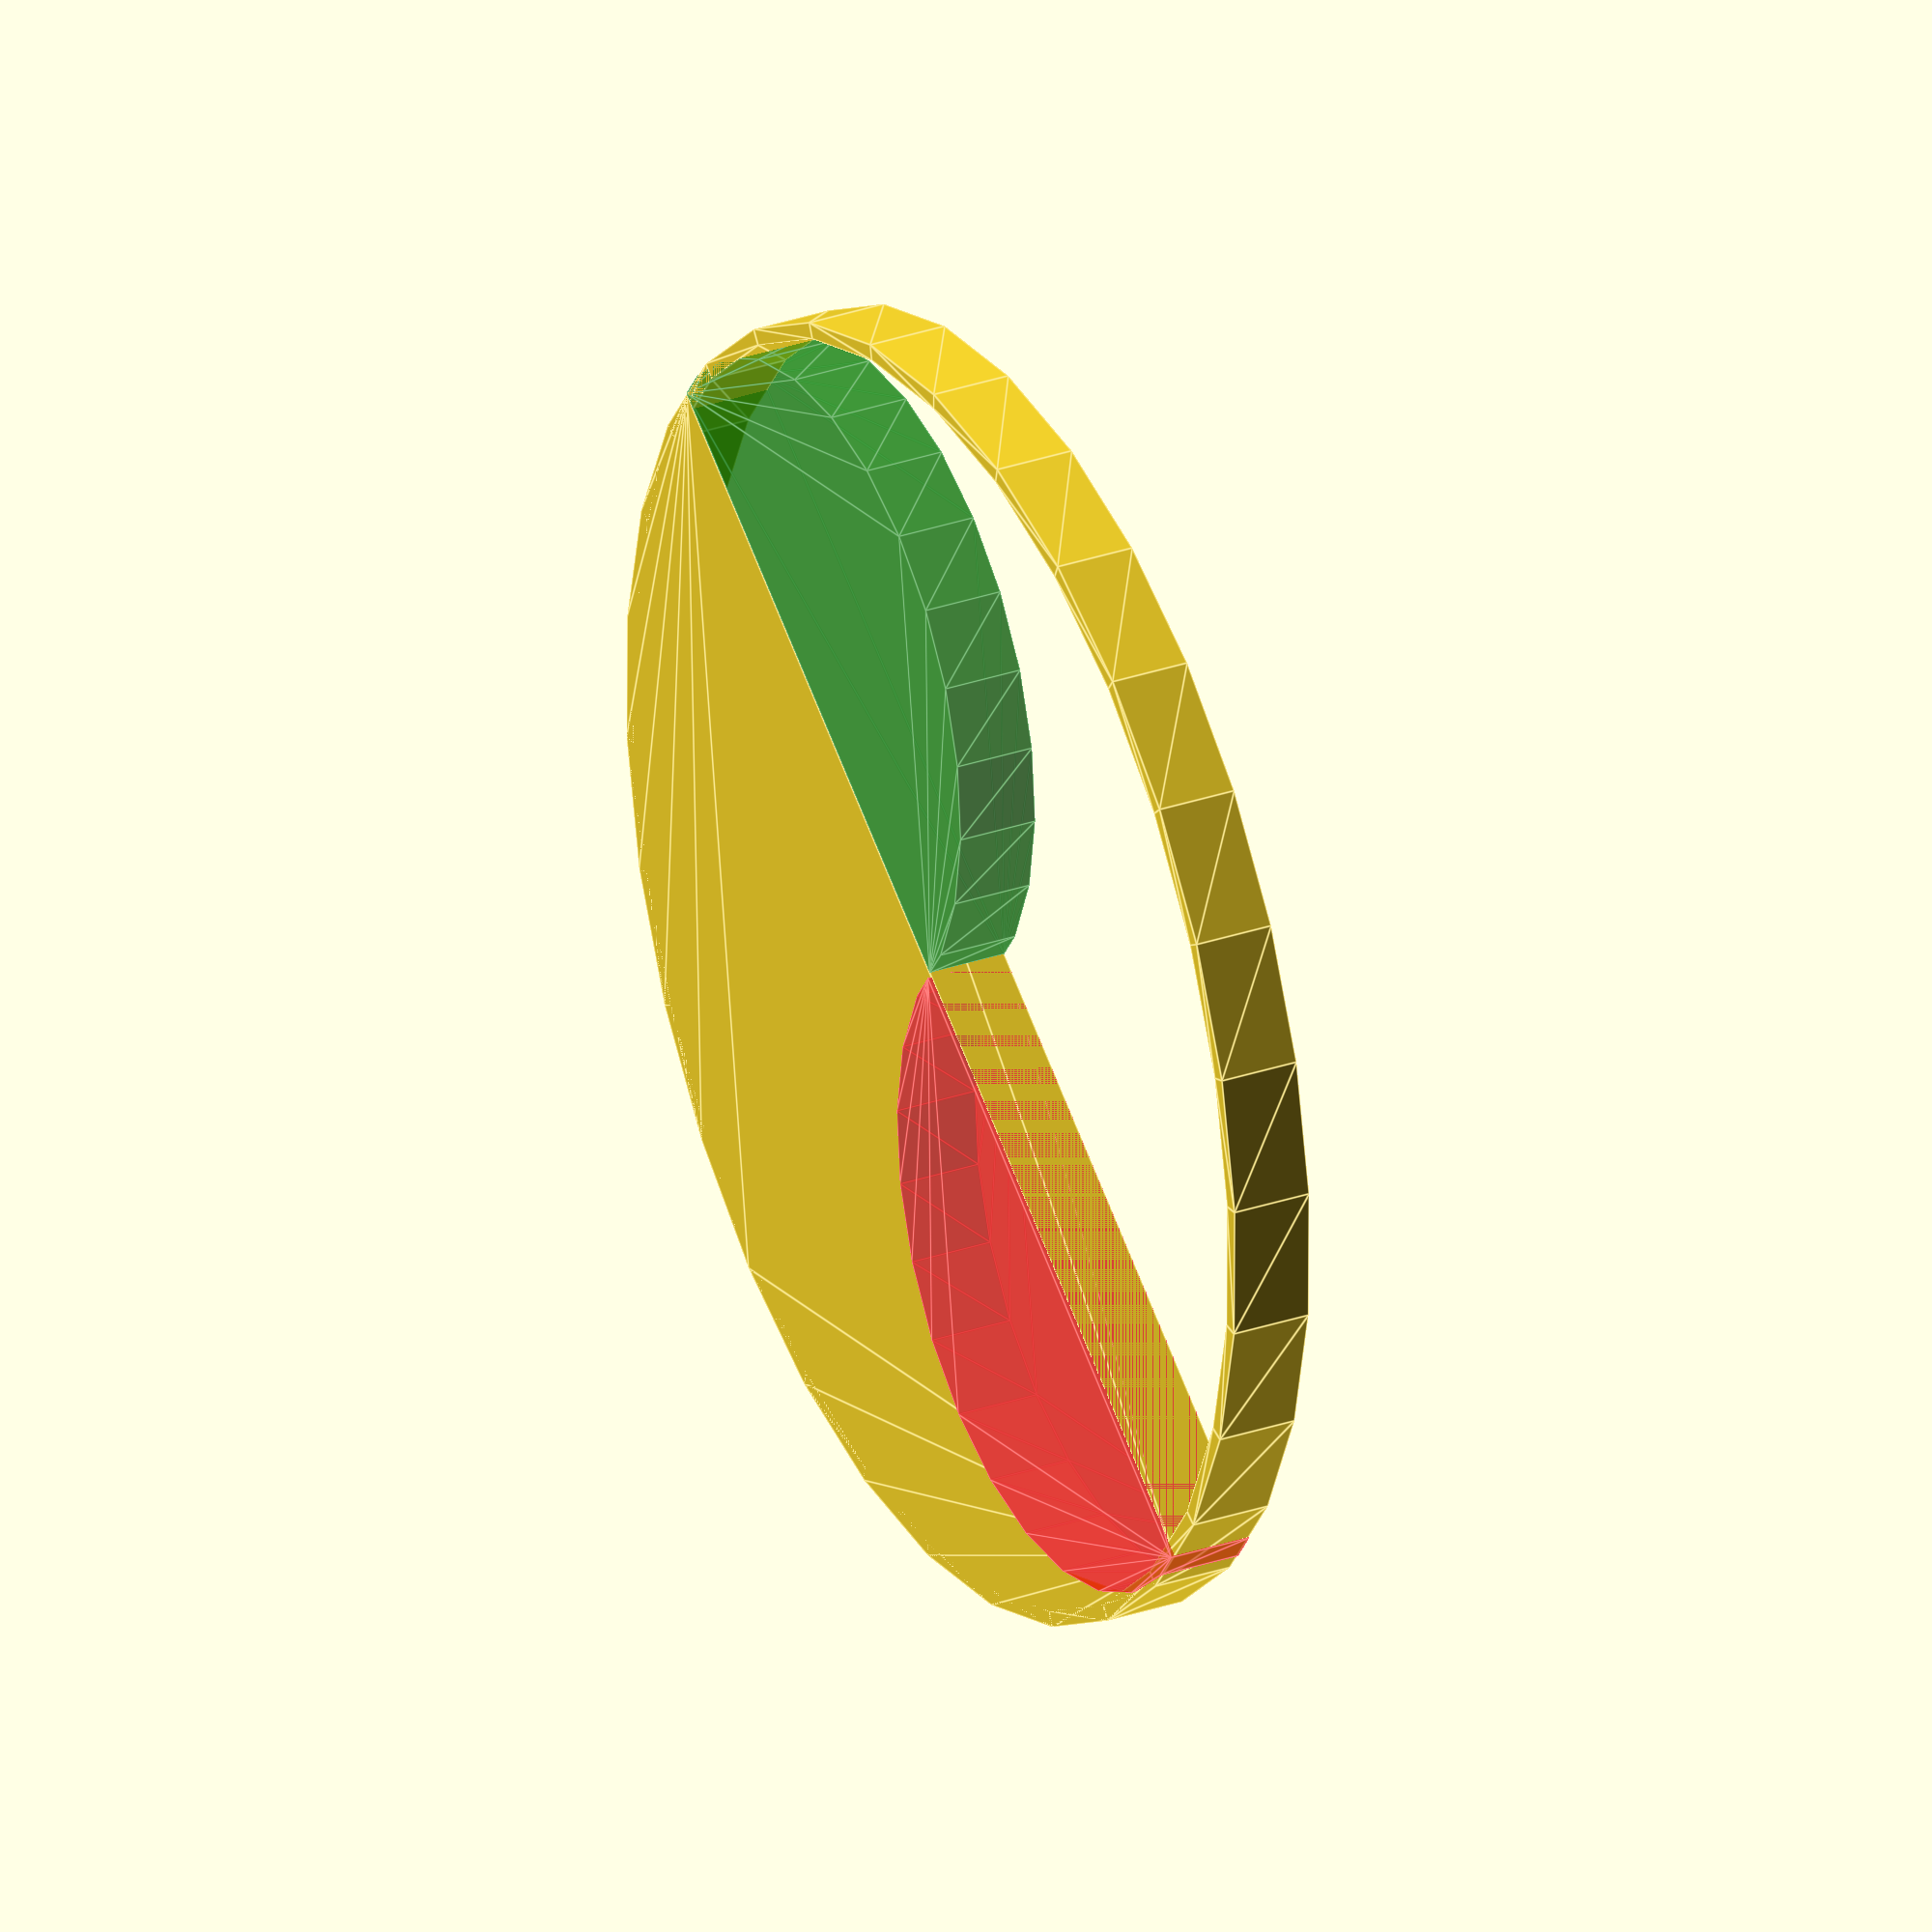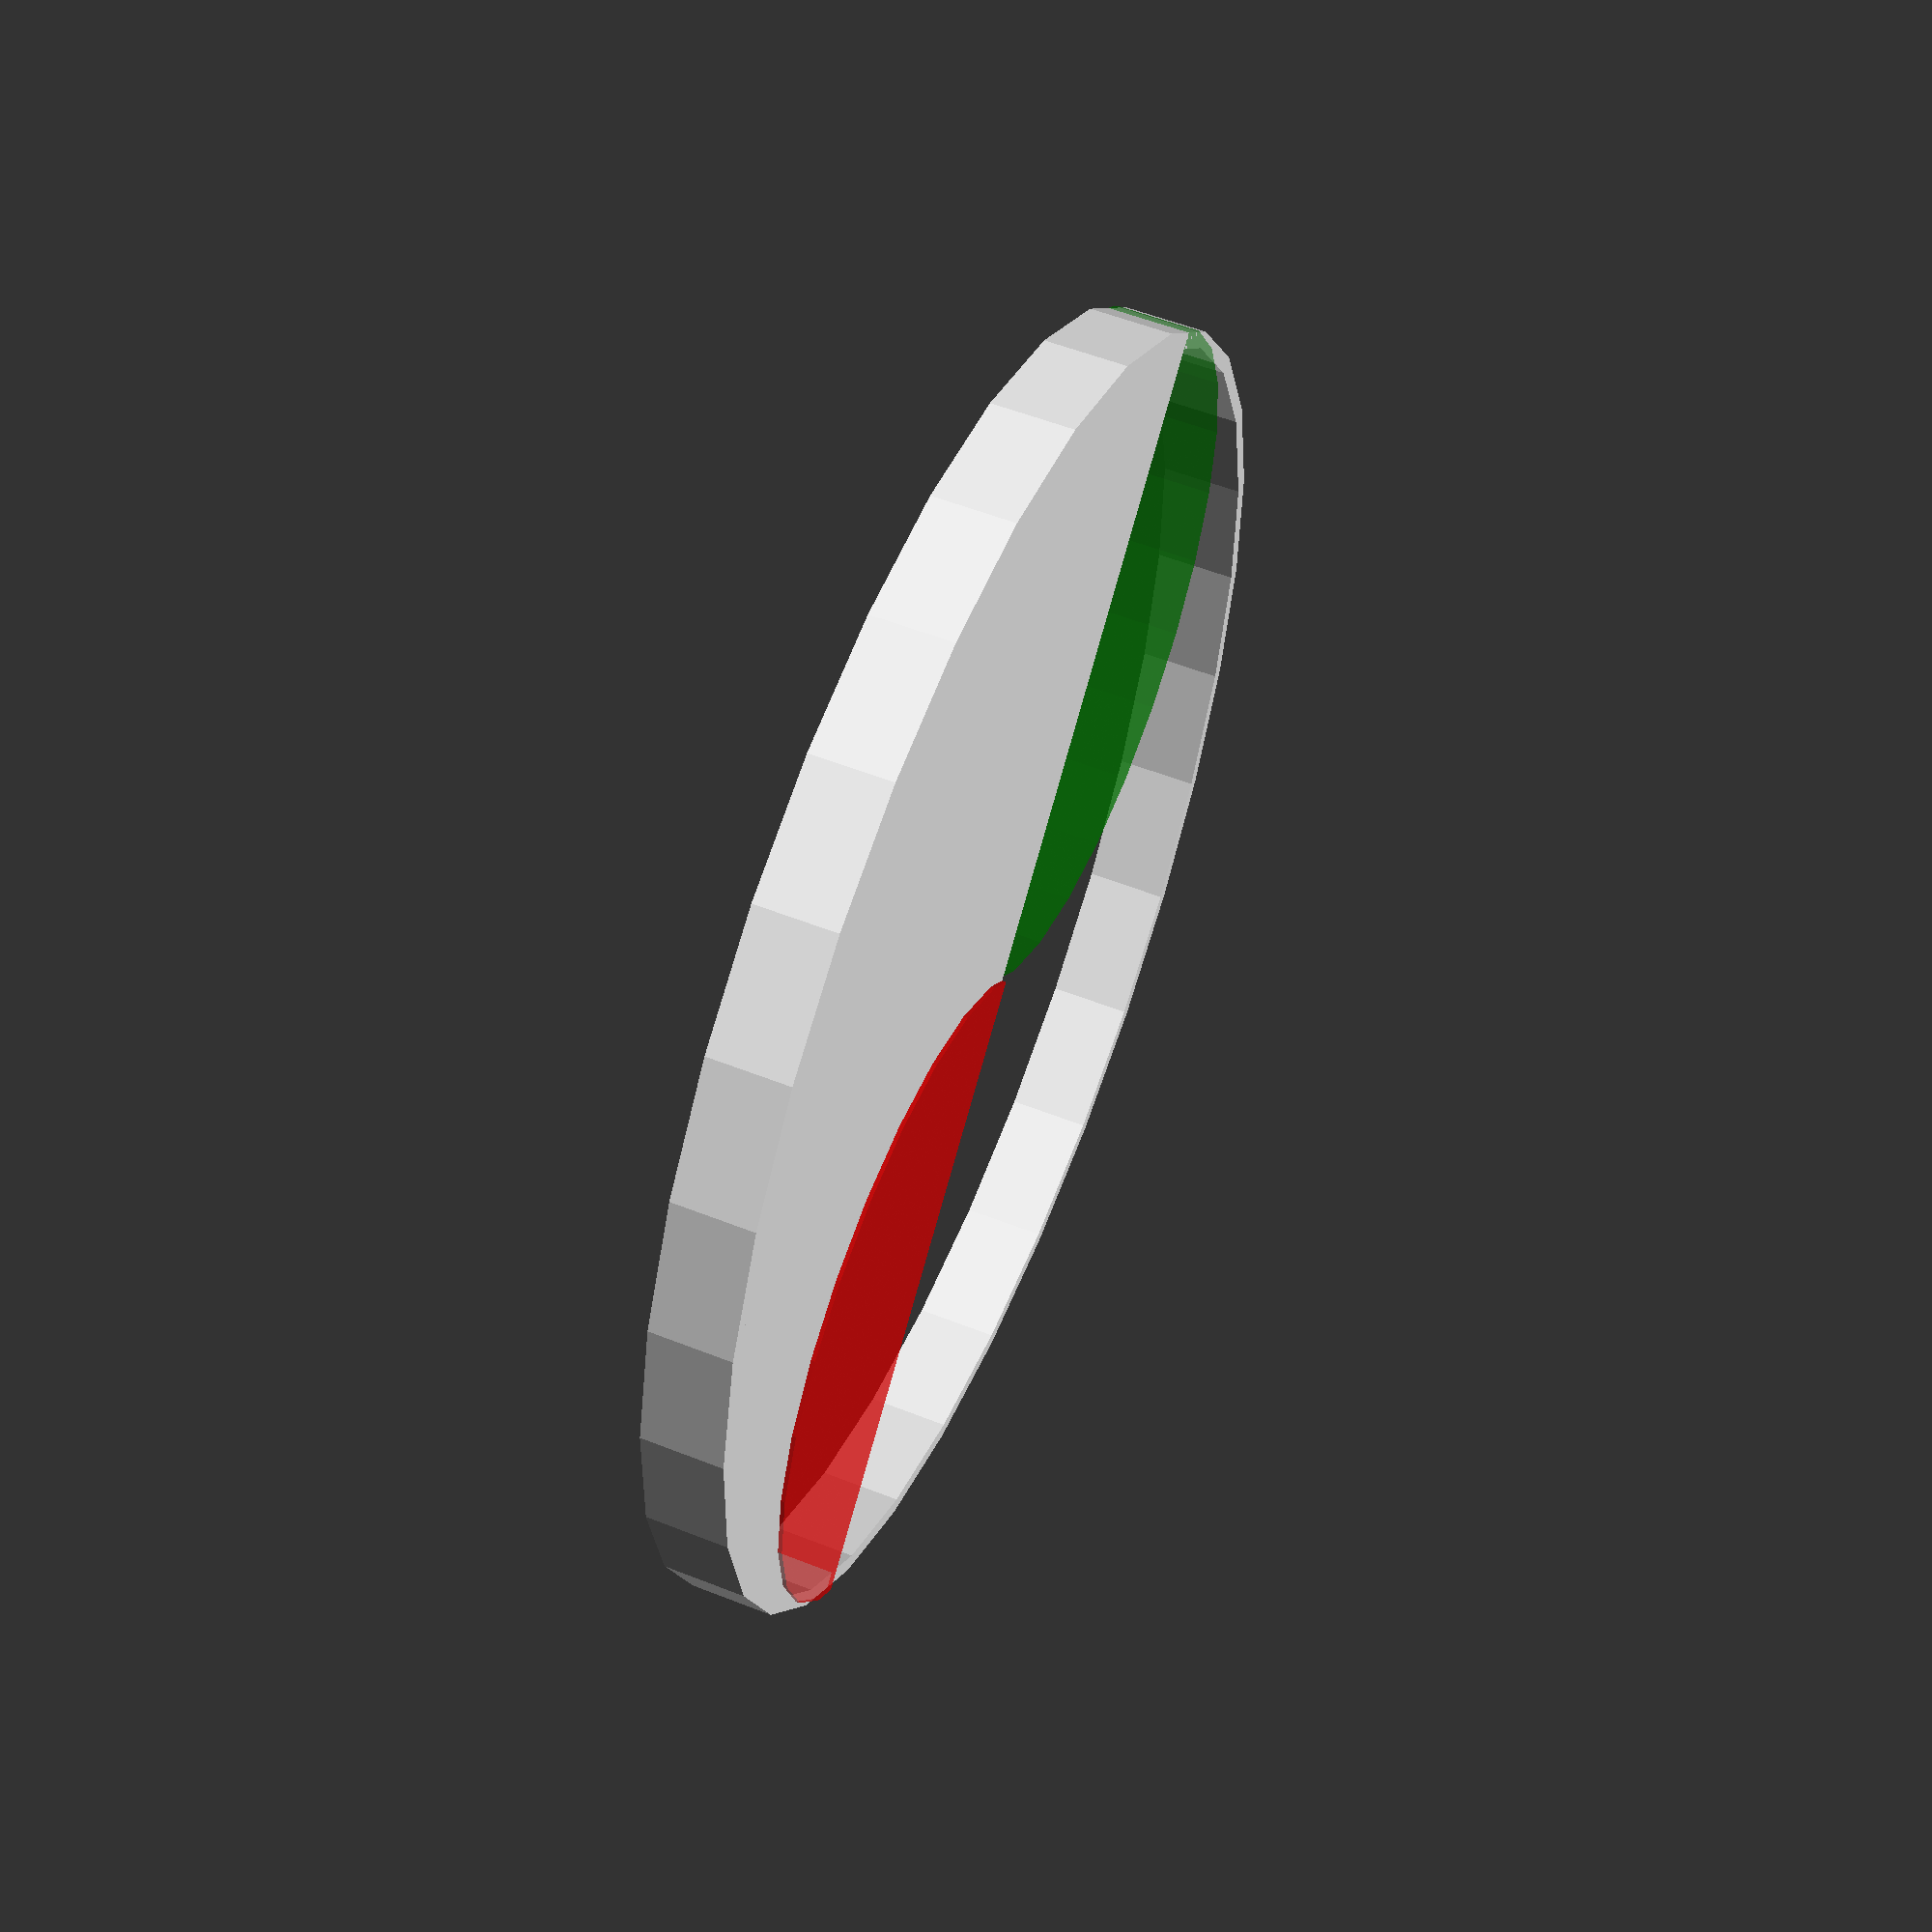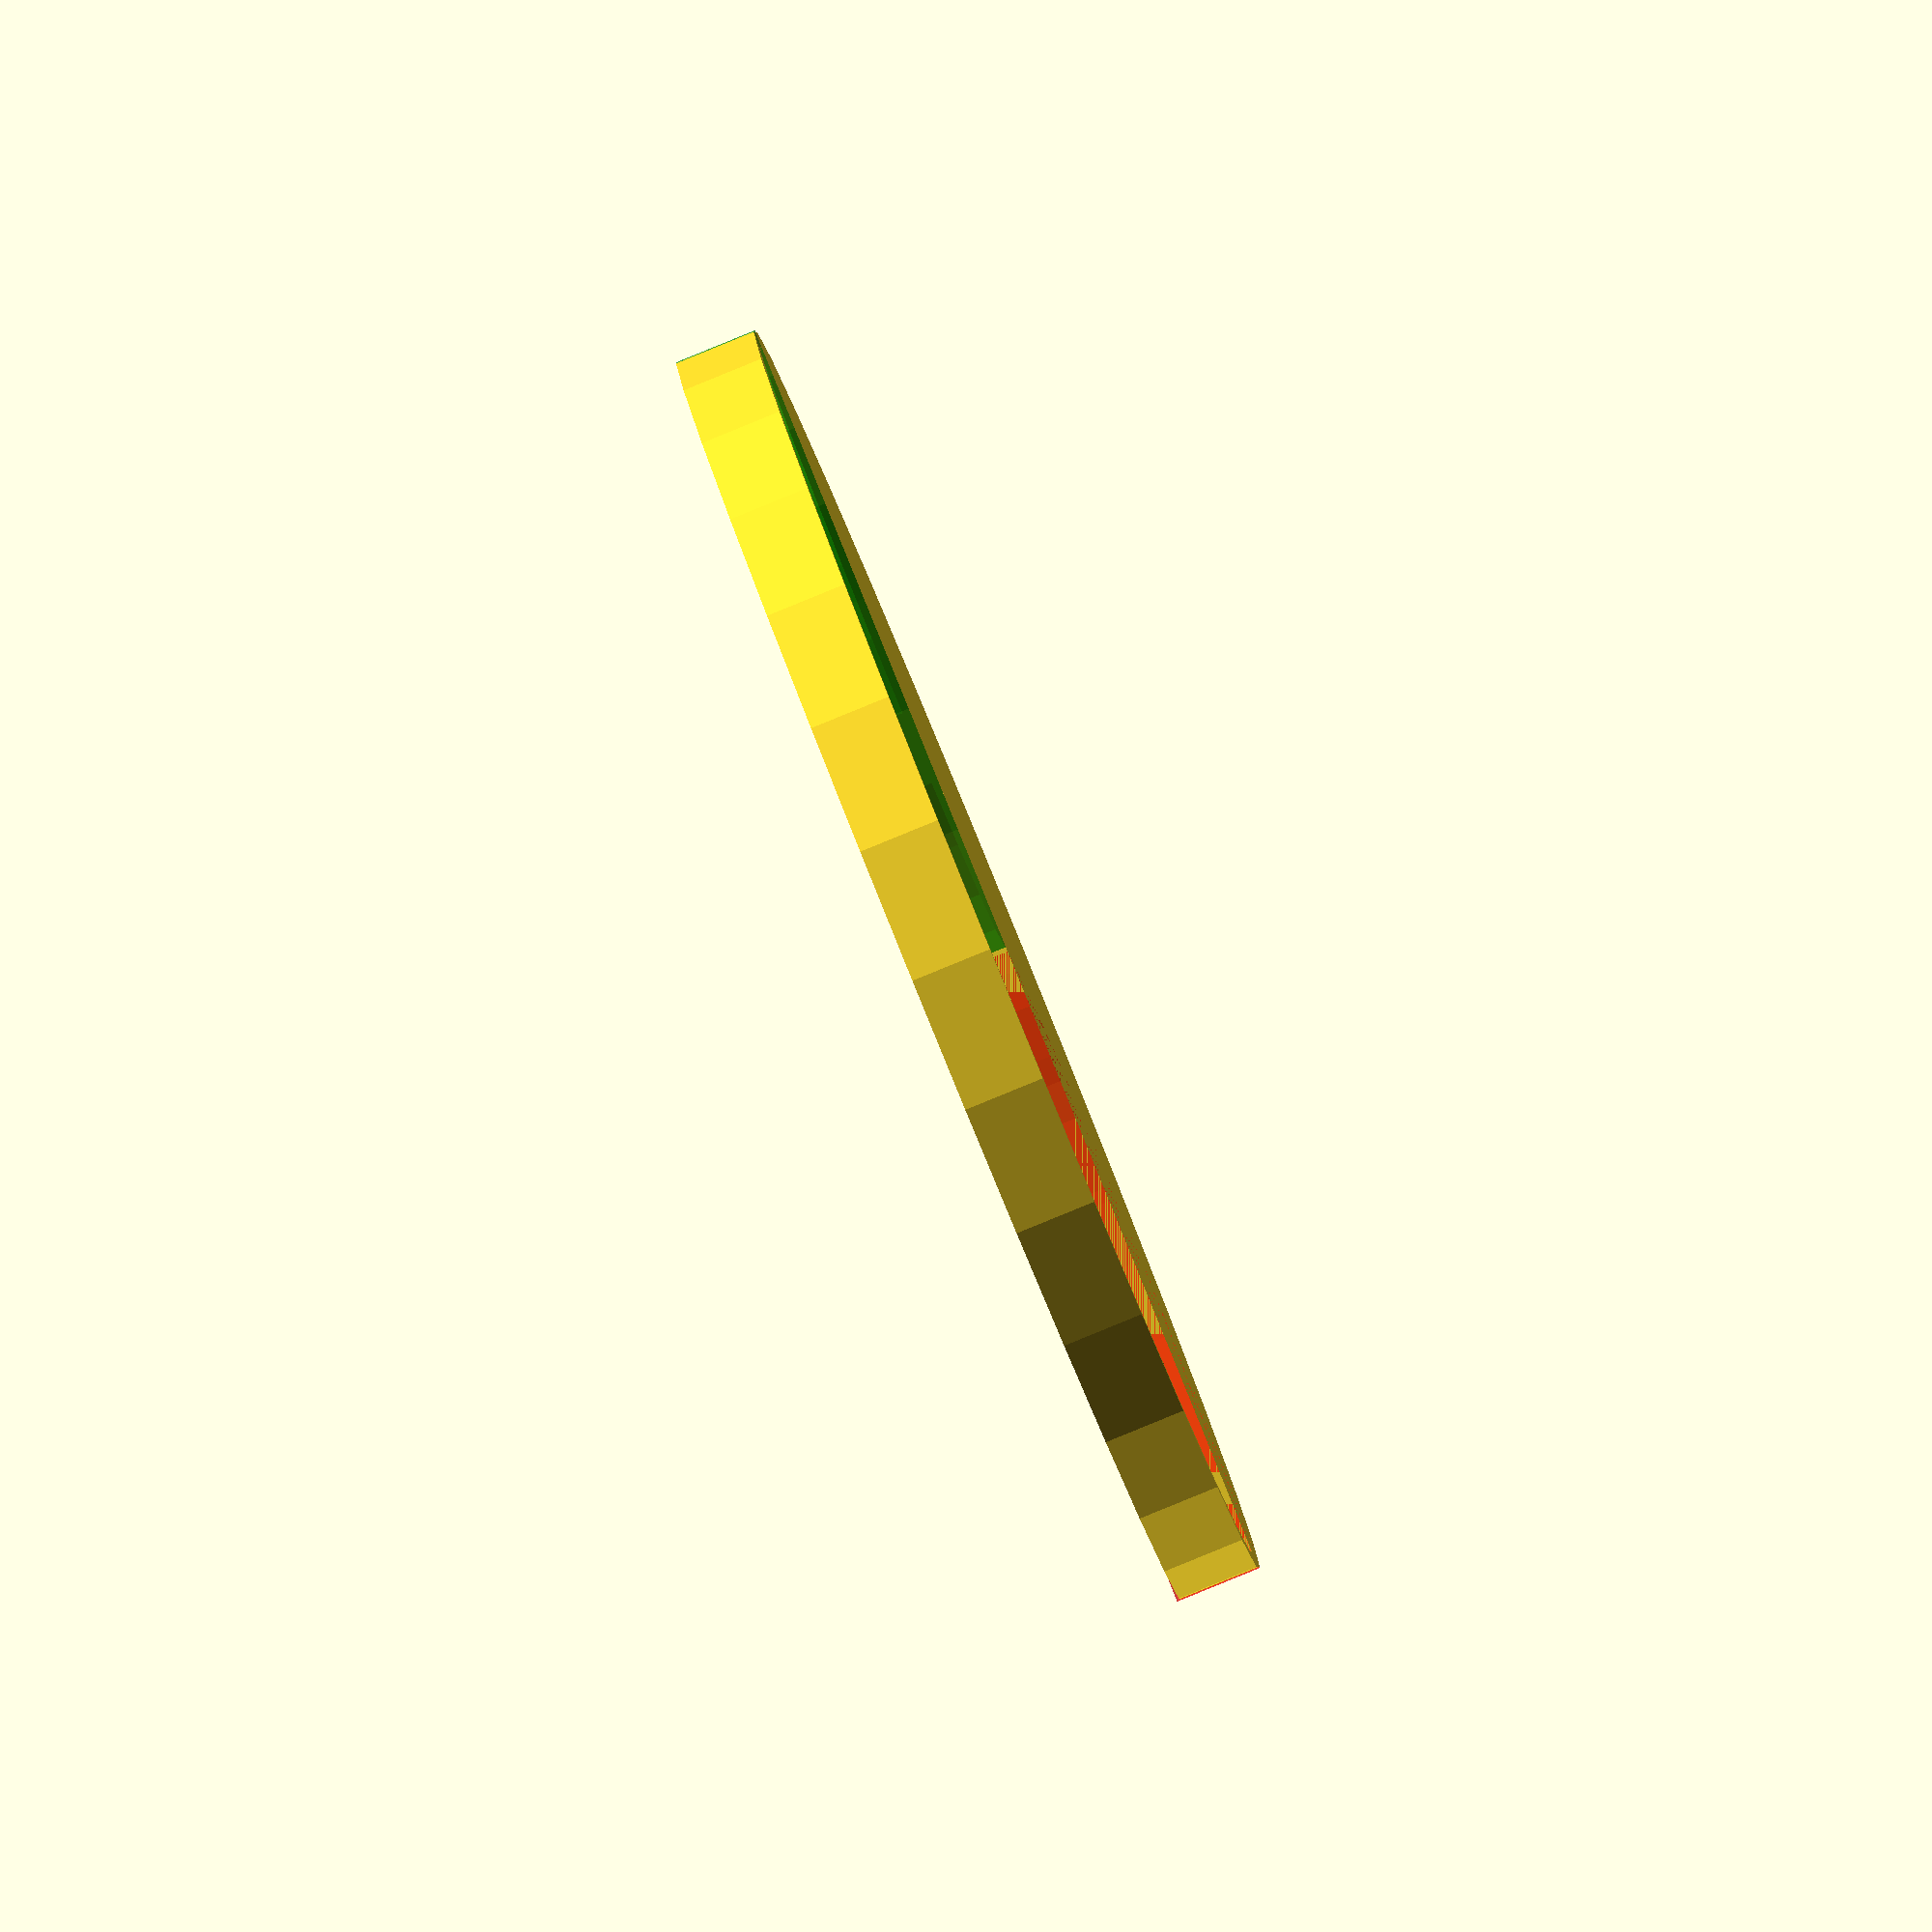
<openscad>
mooncake_radius = 40;
height = 2;

module taiji() {
    r = mooncake_radius * 0.4;
    large_circle_radius = r;
    small_circle_radius = r / 2;
    
    // 外圆轮廓
    linear_extrude(height = height) {
        difference(){
            circle(r = large_circle_radius);
            circle(r = large_circle_radius-0.4);
        }
    }
    
    // 左半圆（绿色）
    color("green",0.5) 
    linear_extrude(height = height) {
        translate([0, -small_circle_radius])
        intersection() {
            circle(r = small_circle_radius);
            translate([-small_circle_radius, 0])
            square([small_circle_radius * 2, small_circle_radius * 2], center = true);
        }
        // 大圆的后半部分
       
    }
    
    // 右半圆（红色）
    color("red",0.5)
    linear_extrude(height = height+0.1) {
        translate([0, small_circle_radius])
        intersection() {
            circle(r = small_circle_radius);
            translate([small_circle_radius, 0])
            square([small_circle_radius * 2, small_circle_radius * 2], center = true);
        }
    }
    linear_extrude(height = height) {
         intersection() {
            circle(r = large_circle_radius);
            translate([large_circle_radius, 0])
            square([large_circle_radius * 2, large_circle_radius * 2], center = true);
        }
    }
}

taiji();
</openscad>
<views>
elev=330.5 azim=126.6 roll=62.9 proj=o view=edges
elev=305.5 azim=223.9 roll=292.8 proj=p view=solid
elev=266.5 azim=86.2 roll=67.8 proj=o view=wireframe
</views>
